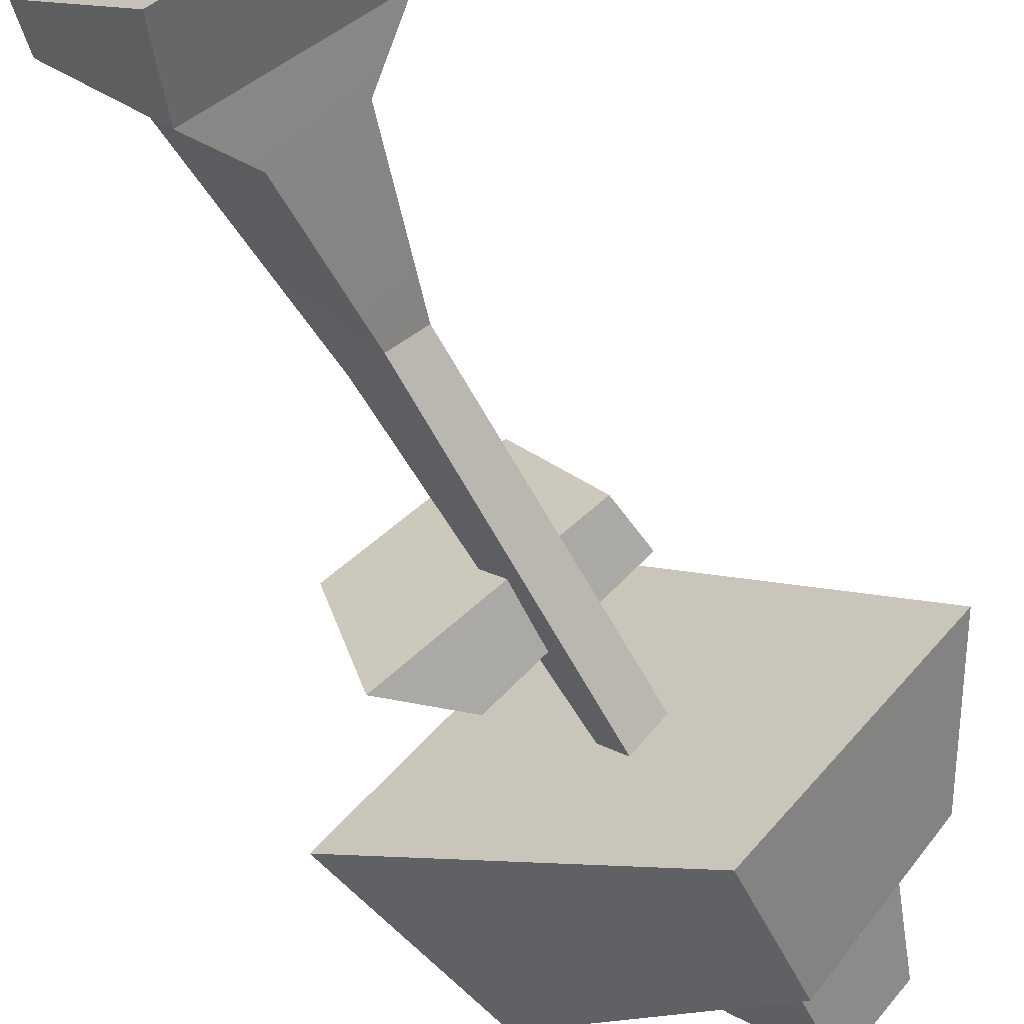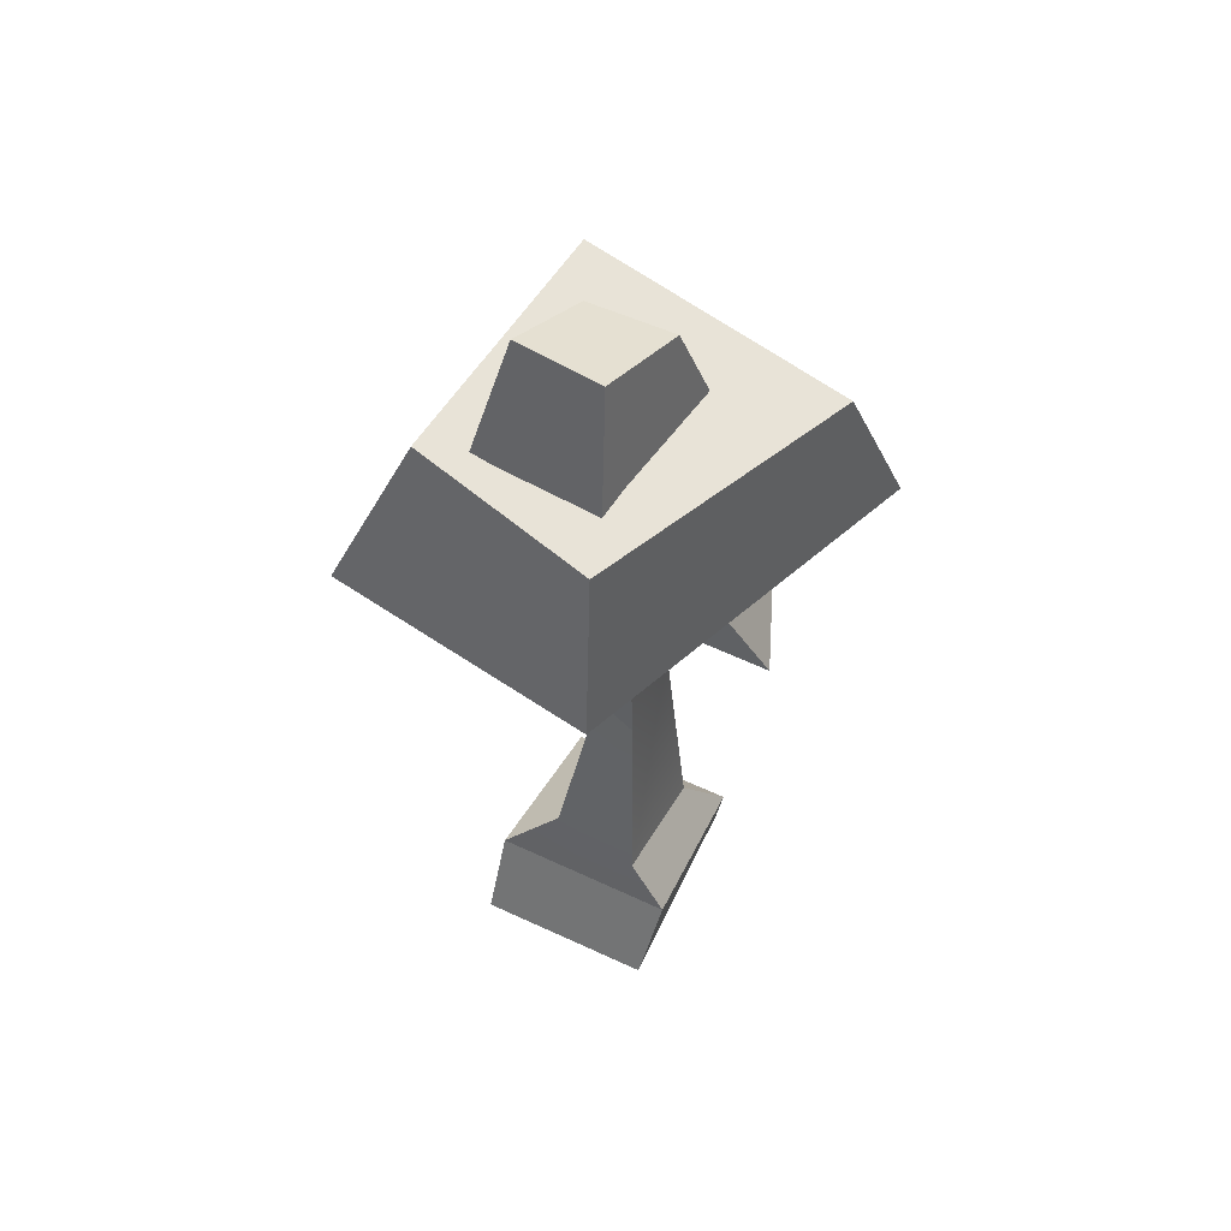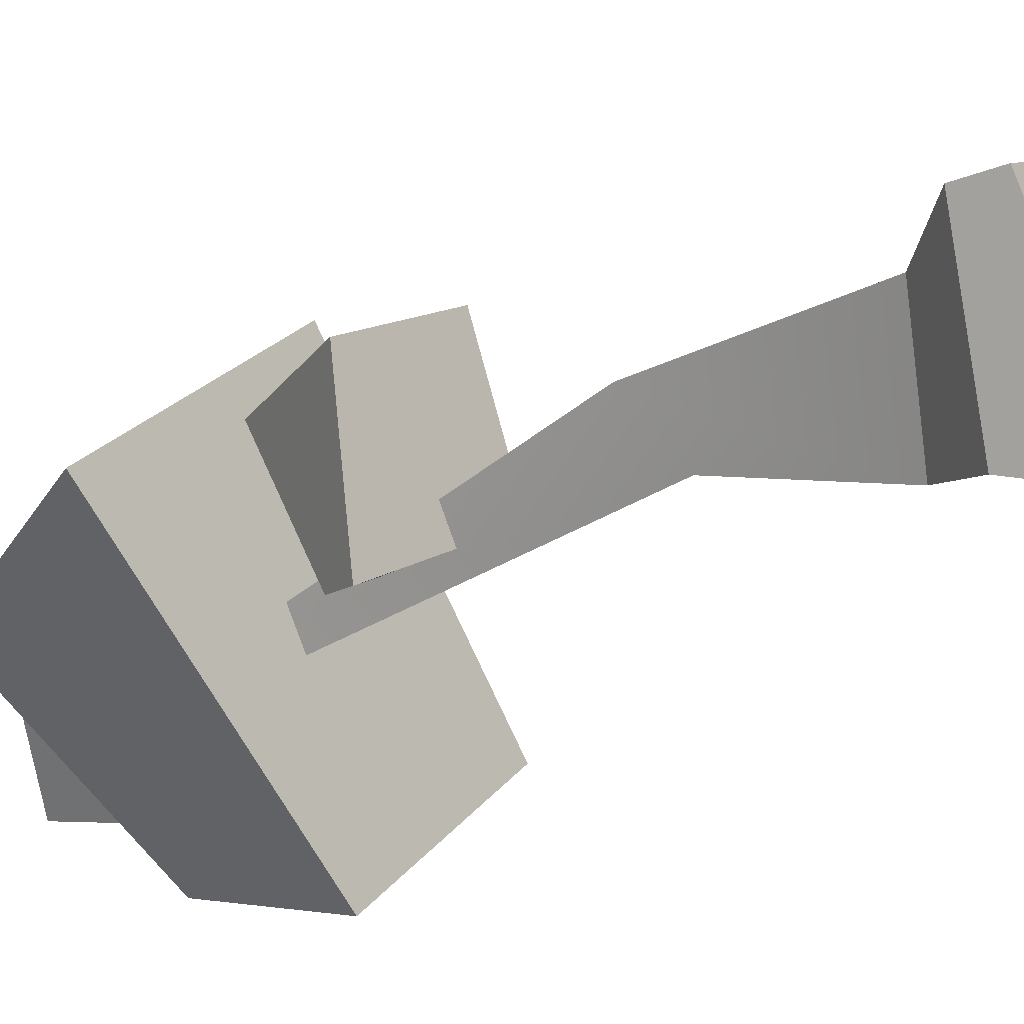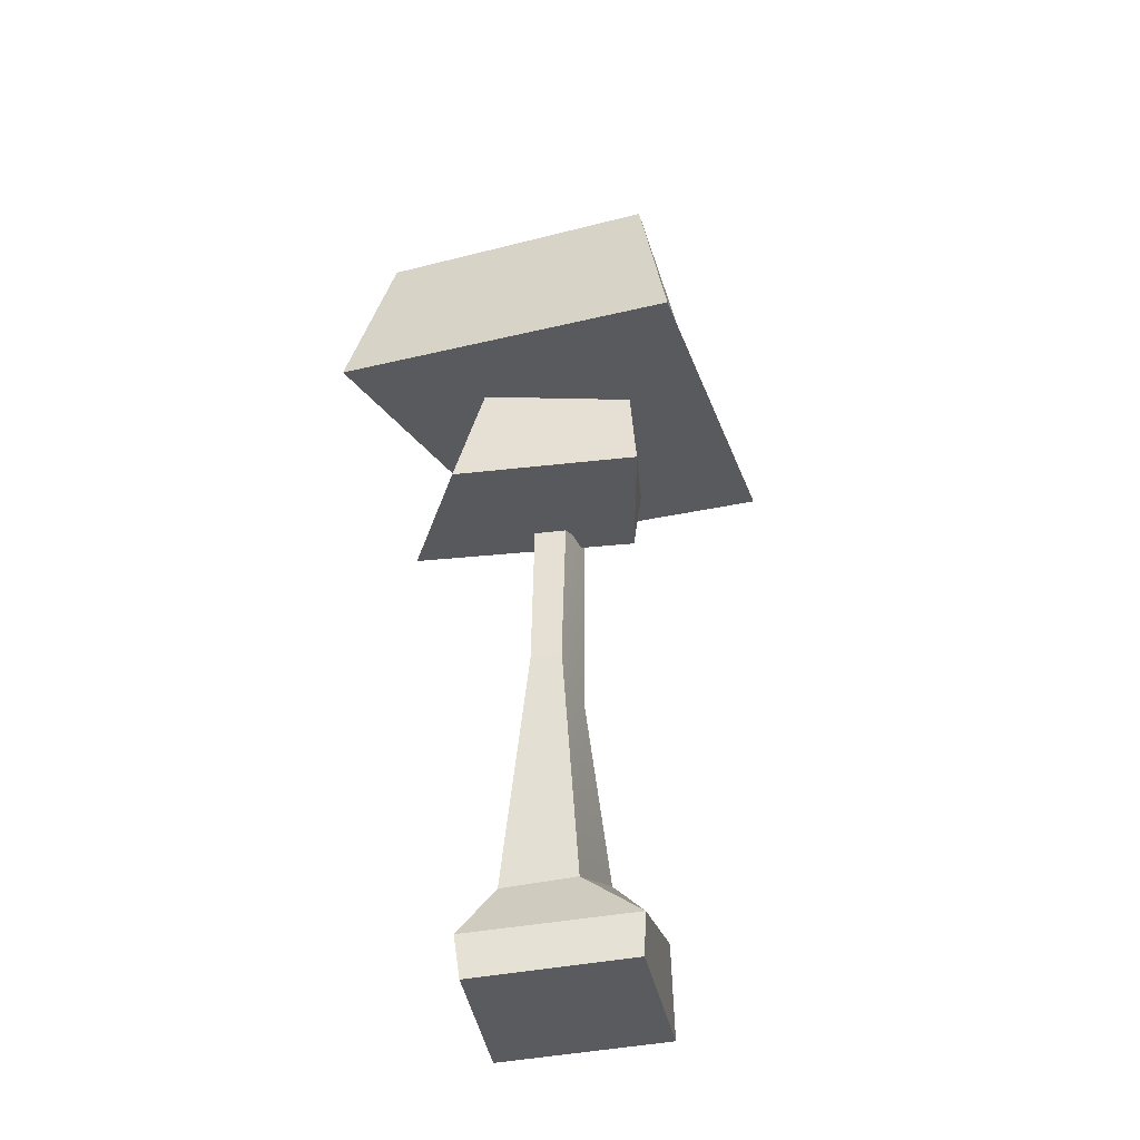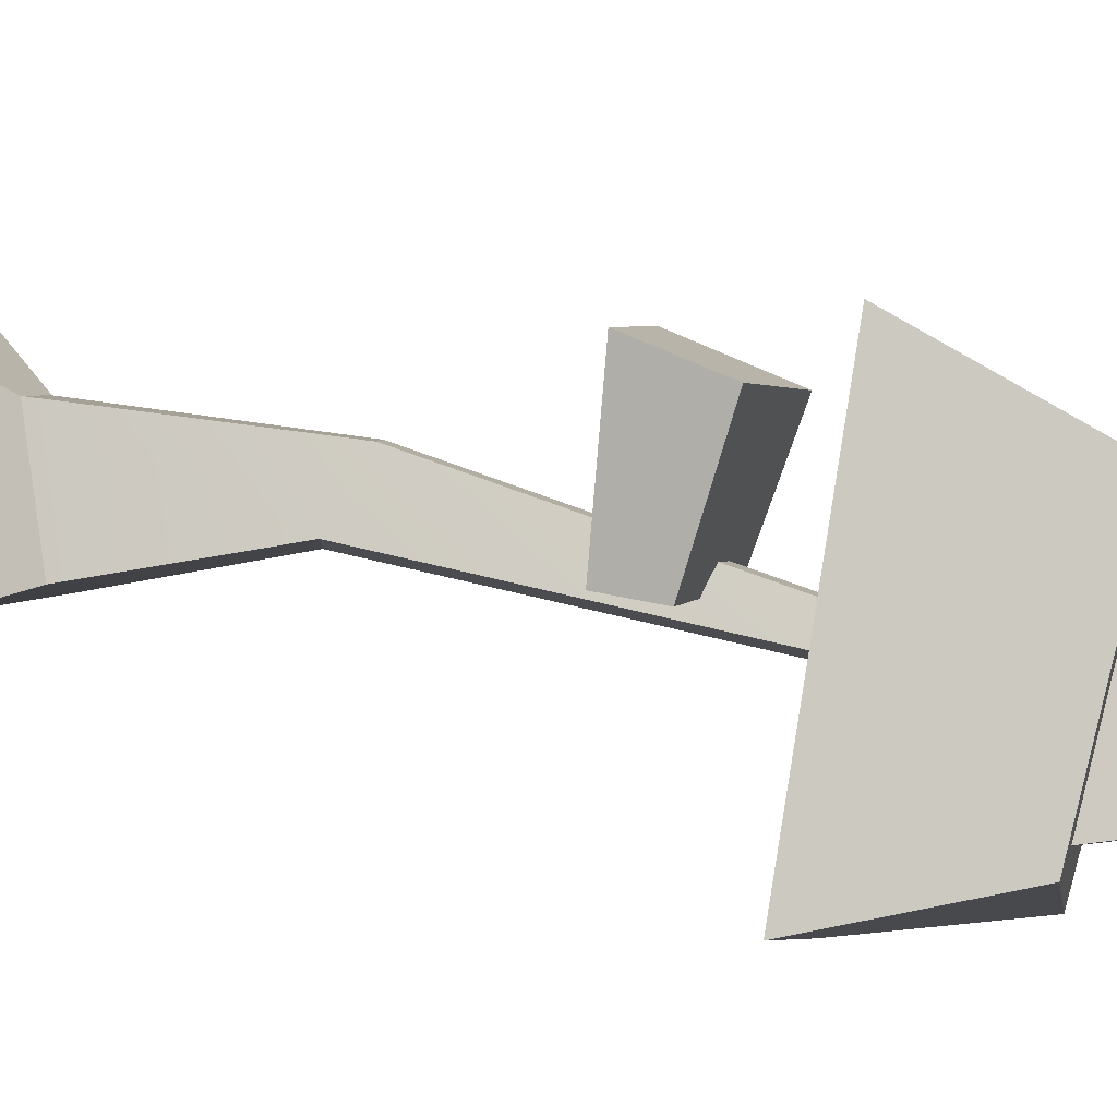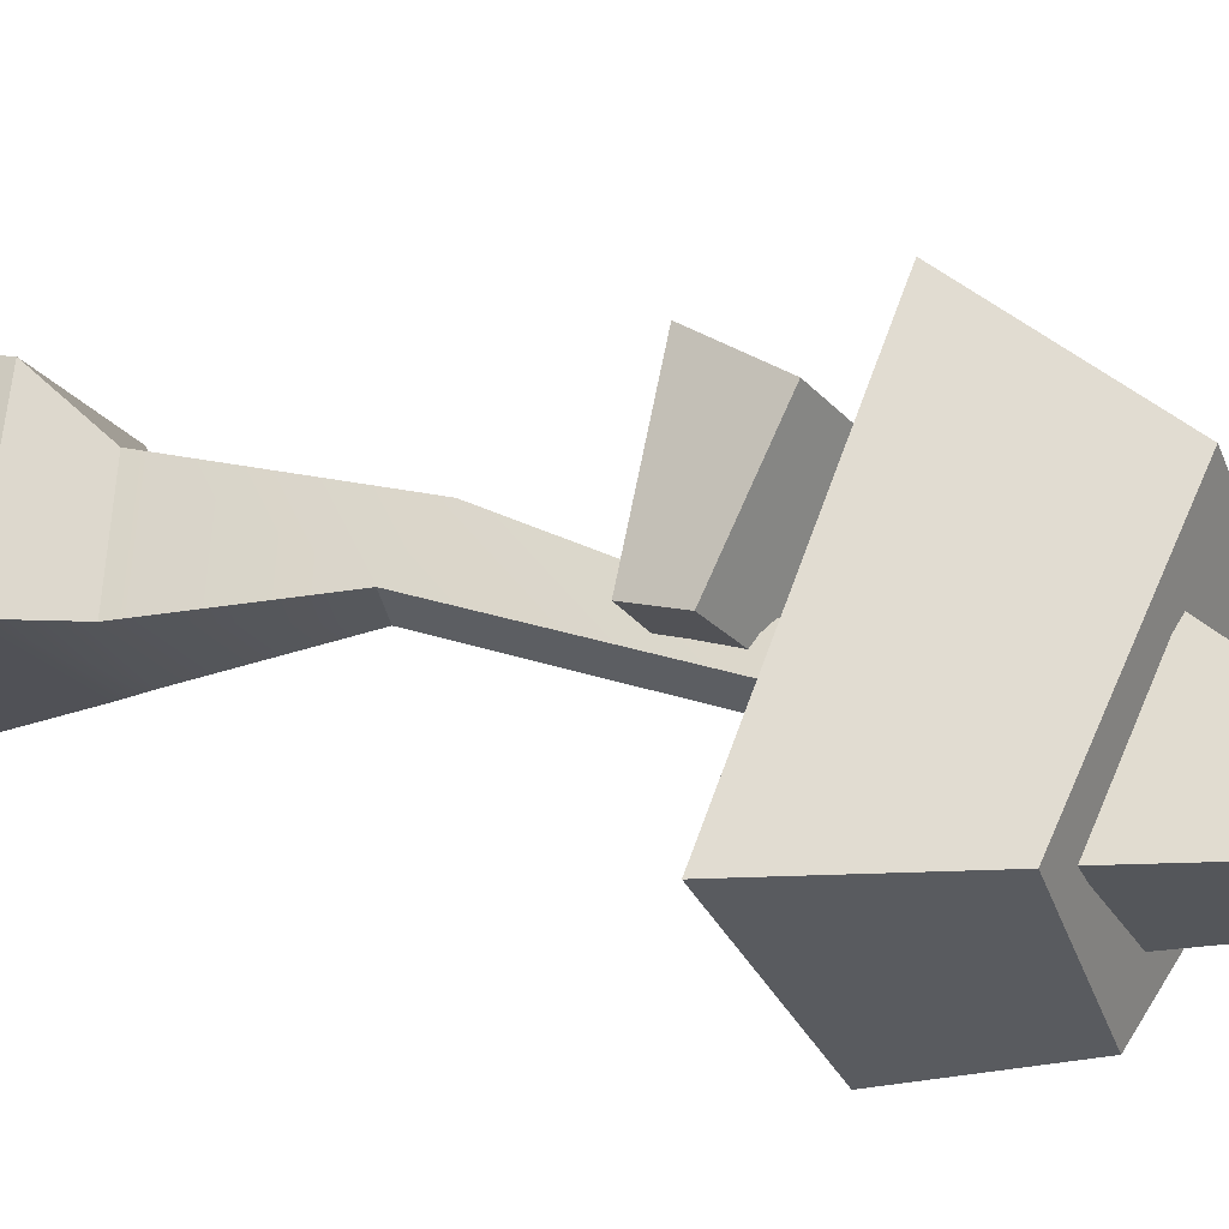
<metadata>
{"format":"obj","ext":"obj","renderer":"f3d","projection":"perspective","resolution":1024,"background":"white","views":[{"elev":-61.6,"azim":27.4,"up":"+Z"},{"elev":58.1,"azim":170.4,"up":"+Y"},{"elev":-30.2,"azim":-50.8,"up":"+Z"},{"elev":-33.1,"azim":-28.1,"up":"+Y"},{"elev":40.0,"azim":105.4,"up":"+Z"},{"elev":17.7,"azim":121.0,"up":"+Z"}]}
</metadata>
<code>
v -0.06948 0.4012 0.2245
v 0.3376 0.6107 -0.1961
v -0.16 1.581 0.2139
v 0.09015 1.461 -0.01584
v -0.2838 1.564 0.1241
v -0.05339 1.417 -0.1829
v -0.3745 0.3668 -0.004562
v -4.6e-05 0.569 -0.515
v 0.03229 3.55 -0.04834
v 0.144 3.469 -0.09141
v -0.01297 3.423 -0.2682
v -0.1049 3.53 -0.1478
v -0.6172 0.06707 0.05614
v -0.142 0.2709 -0.6539
v 0.6259 0.3536 -0.1498
v 0.1057 0.1494 0.5188
v -0.5824 -0.1404 0.05421
v 0.008987 -0.1388 -0.799
v 0.7443 -0.05957 -0.3162
v 0.1048 -0.06144 0.5012
v 1.276 3.19 -0.188
v 0.3156 3.184 -1.141
v 0.8651 3.975 -0.1384
v 0.2517 3.957 -0.8812
v 0.006546 4.049 0.7664
v -0.9406 4.031 -0.254
v -0.06212 3.135 1.141
v -1.276 3.096 -0.08691
v -0.834 2.332 0.3404
v -0.09329 2.357 0.8637
v -0.6568 2.888 0.3183
v -0.06784 2.784 0.7593
v -0.3813 2.738 -0.3123
v 0.3284 2.68 0.1749
v -0.633 2.38 -0.508
v 0.2952 2.395 0.1493
v -0.4316 3.858 -0.09323
v 0.116 3.866 0.4106
v -0.2389 4.422 -0.1039
v 0.1019 4.378 0.166
v 0.1132 4.594 -0.4369
v 0.4344 4.574 -0.1361
v 0.1714 3.791 -0.6671
v 0.7103 3.76 -0.2334
f 1 2 4 3
f 5 6 8 7
f 17 18 19 20
f 2 8 6 4
f 7 1 3 5
f 3 4 10 9
f 4 6 11 10
f 5 3 9 12
f 7 8 14 13
f 8 2 15 14
f 2 1 16 15
f 1 7 13 16
f 13 14 18 17
f 14 15 19 18
f 15 16 20 19
f 16 13 17 20
f 6 5 12 11
f 21 22 24 23
f 23 24 26 25
f 25 26 28 27
f 27 28 22 21
f 22 28 26 24
f 27 21 23 25
f 29 30 32 31
f 31 32 34 33
f 33 34 36 35
f 35 36 30 29
f 30 36 34 32
f 35 29 31 33
f 37 38 40 39
f 39 40 42 41
f 41 42 44 43
f 43 44 38 37
f 38 44 42 40
f 43 37 39 41

</code>
